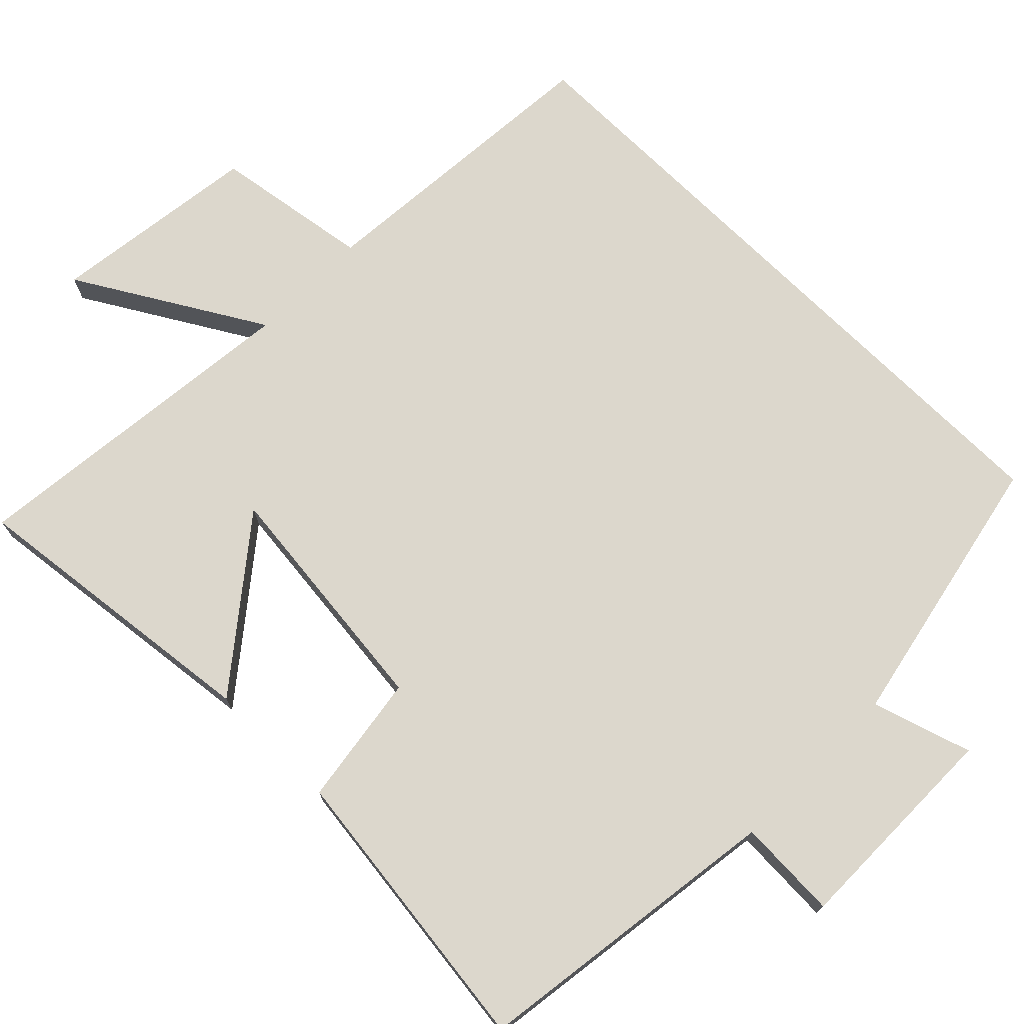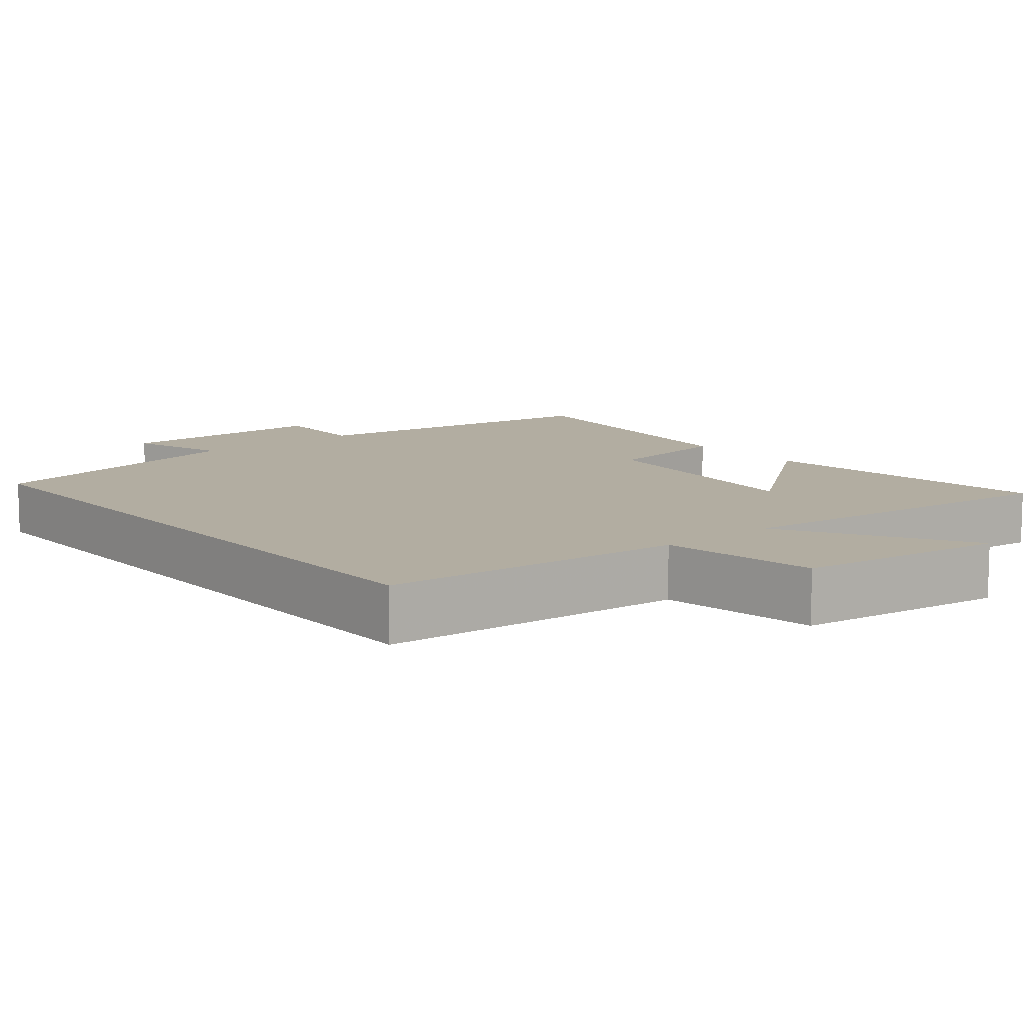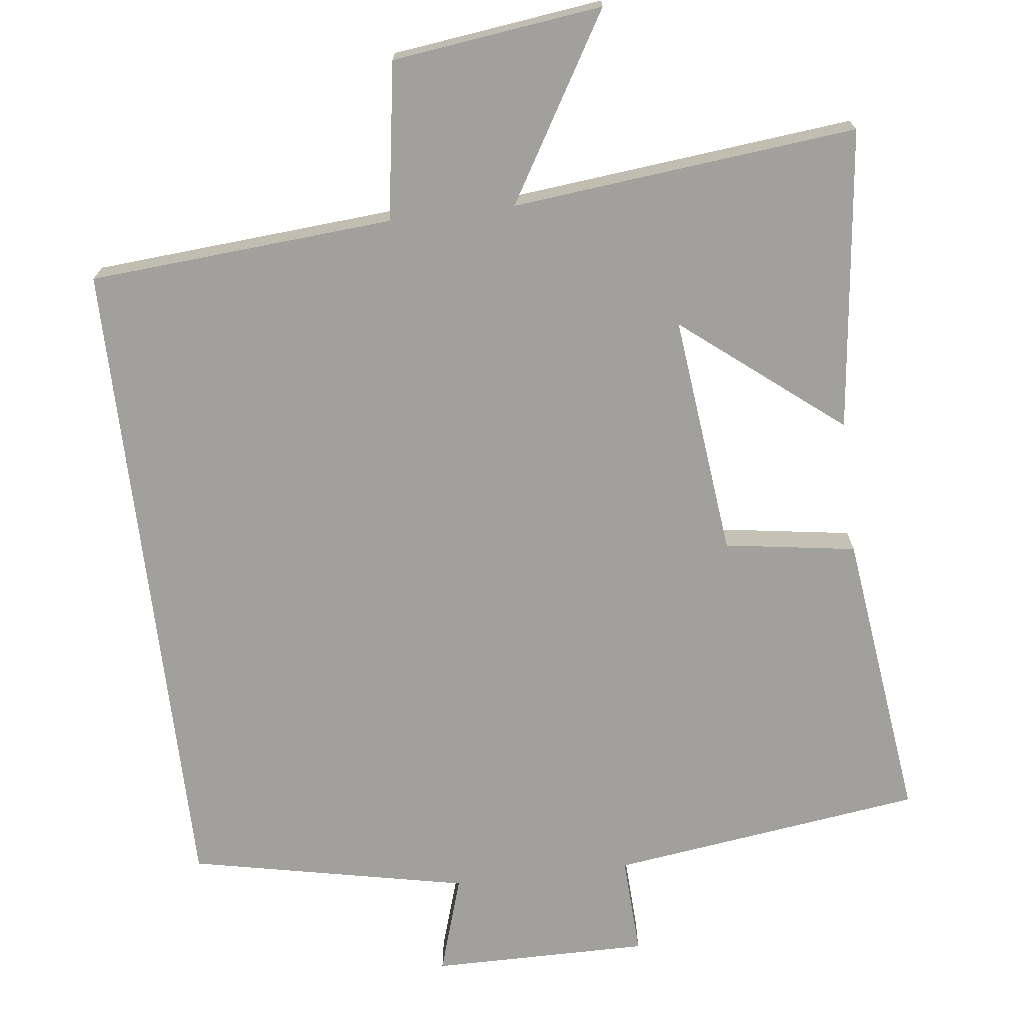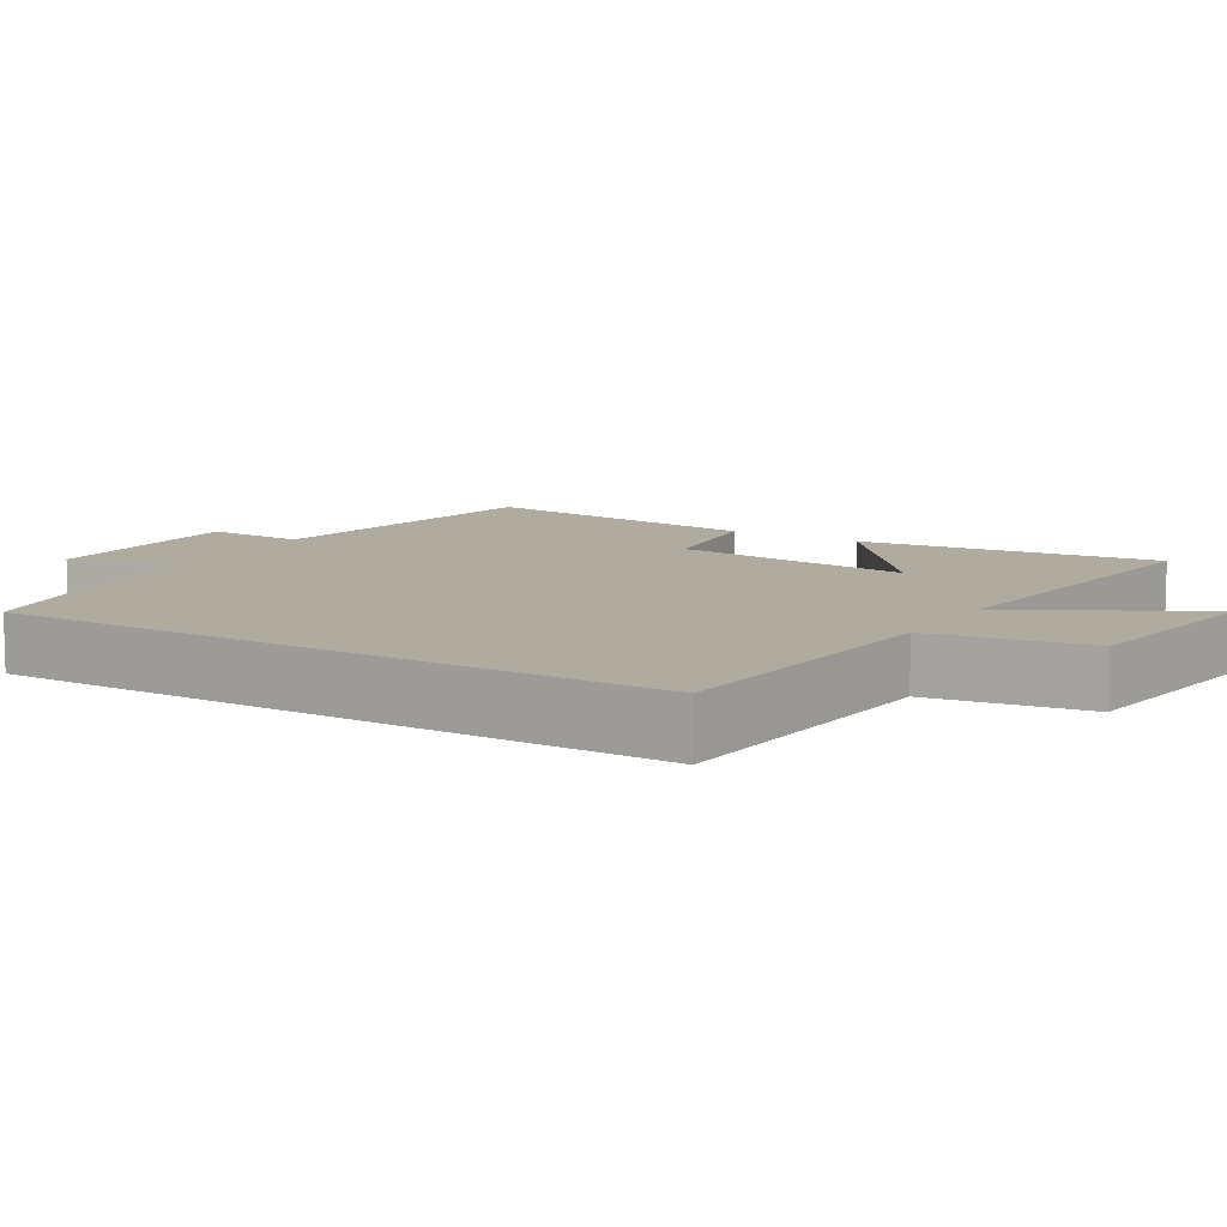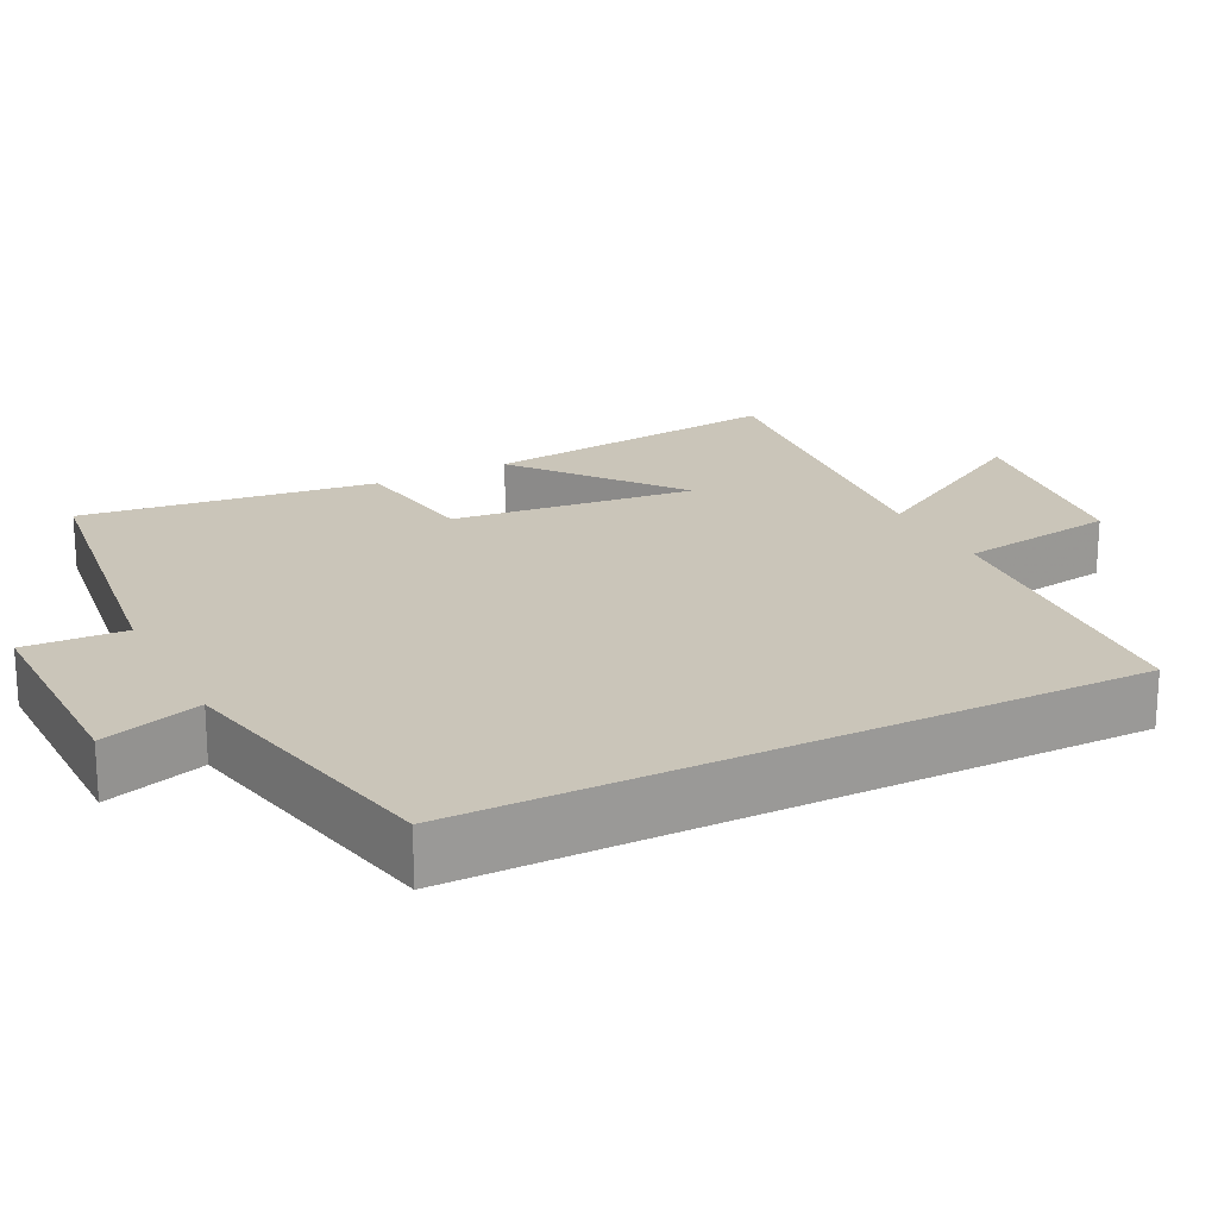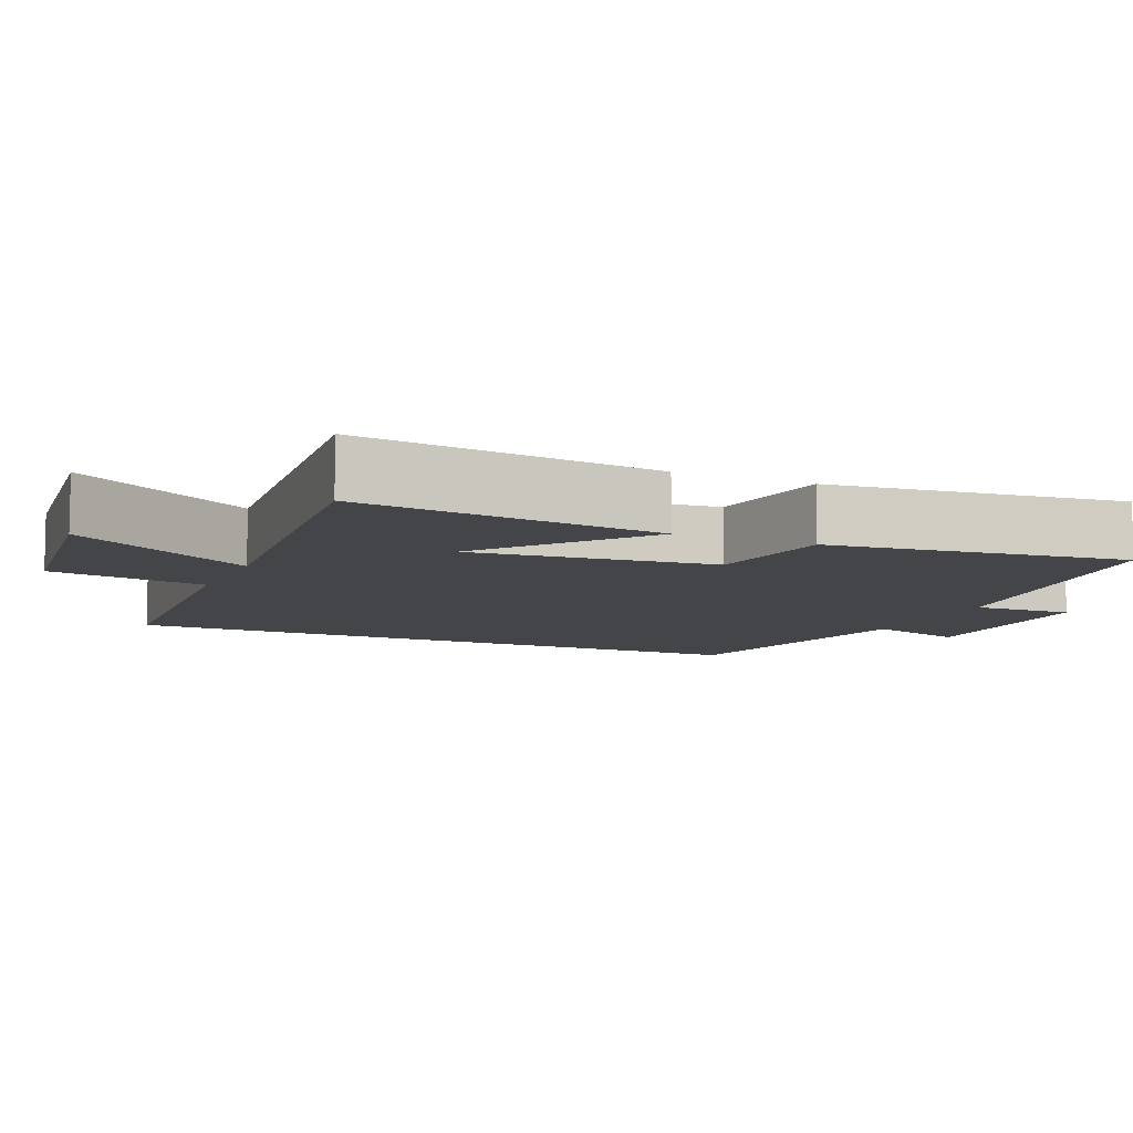
<metadata>
{"format":"obj","ext":"obj","renderer":"f3d","projection":"perspective","resolution":1024,"background":"white","views":[{"elev":73.0,"azim":134.7,"up":"+Y"},{"elev":10.5,"azim":-39.6,"up":"+Y"},{"elev":-71.6,"azim":6.9,"up":"+Y"},{"elev":9.6,"azim":-58.4,"up":"+Y"},{"elev":20.6,"azim":-116.8,"up":"+Y"},{"elev":-8.7,"azim":66.2,"up":"+Y"}]}
</metadata>
<code>
v 0.548 0.07 0.548
v 0.5 0.07 0.139
v 0.286 0.07 0.31
v 0.322 0.07 -0.018
v 0.5 0.07 -0.045
v 0.55 0.07 -0.443
v 0.126 0.07 -0.5
v 0.132 0.07 -0.636
v -0.164 0.07 -0.634
v -0.122 0.07 -0.5
v -0.5 0.07 -0.421
v -0.5 0.07 0.469
v -0.088 0.07 0.5
v -0.055 0.07 0.713
v 0.229 0.07 0.749
v 0.082 0.07 0.5
v 0.548 0 0.548
v 0.5 0 0.139
v 0.286 0 0.31
v 0.322 0 -0.018
v 0.5 0 -0.045
v 0.55 0 -0.443
v 0.126 0 -0.5
v 0.132 0 -0.636
v -0.164 0 -0.634
v -0.122 0 -0.5
v -0.5 0 -0.421
v -0.5 0 0.469
v -0.088 0 0.5
v -0.055 0 0.713
v 0.229 0 0.749
v 0.082 0 0.5
f 13 14 15 16
f 11 12 13 16
f 10 11 16
f 7 8 9 10
f 4 5 6 7
f 3 4 7 10
f 16 1 2 3
f 3 10 16
f 32 31 30 29
f 32 29 28 27
f 32 27 26
f 26 25 24 23
f 23 22 21 20
f 26 23 20 19
f 19 18 17 32
f 32 26 19
f 1 17 18 2
f 2 18 19 3
f 3 19 20 4
f 4 20 21 5
f 5 21 22 6
f 6 22 23 7
f 7 23 24 8
f 8 24 25 9
f 9 25 26 10
f 10 26 27 11
f 11 27 28 12
f 12 28 29 13
f 13 29 30 14
f 14 30 31 15
f 15 31 32 16
f 16 32 17 1

</code>
